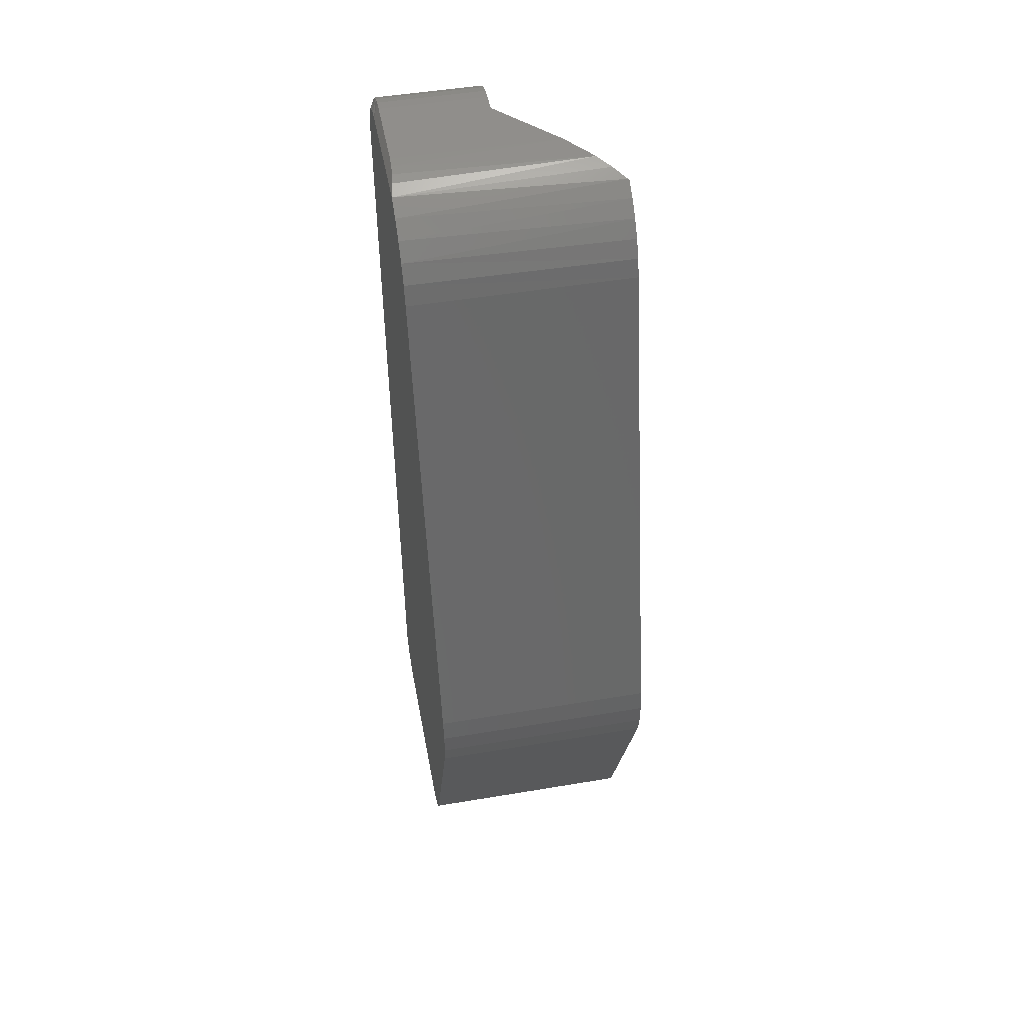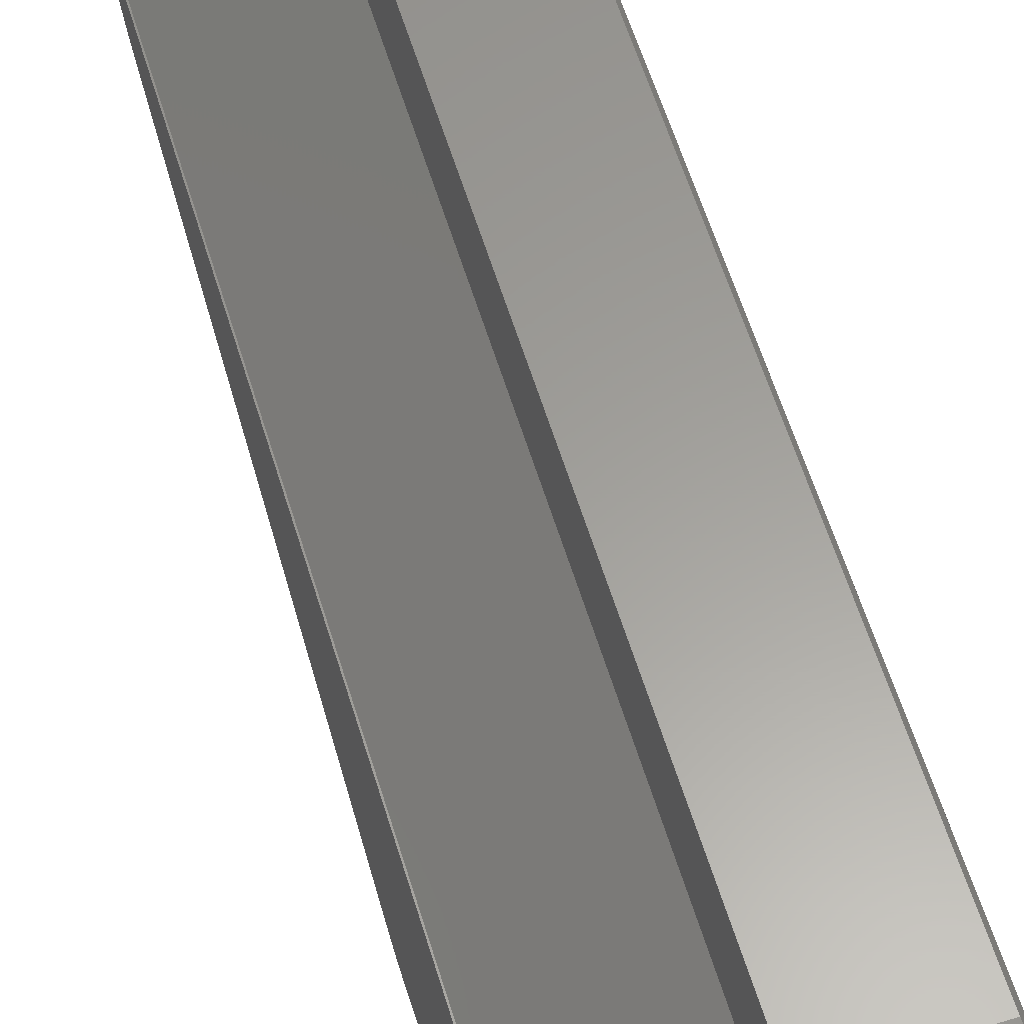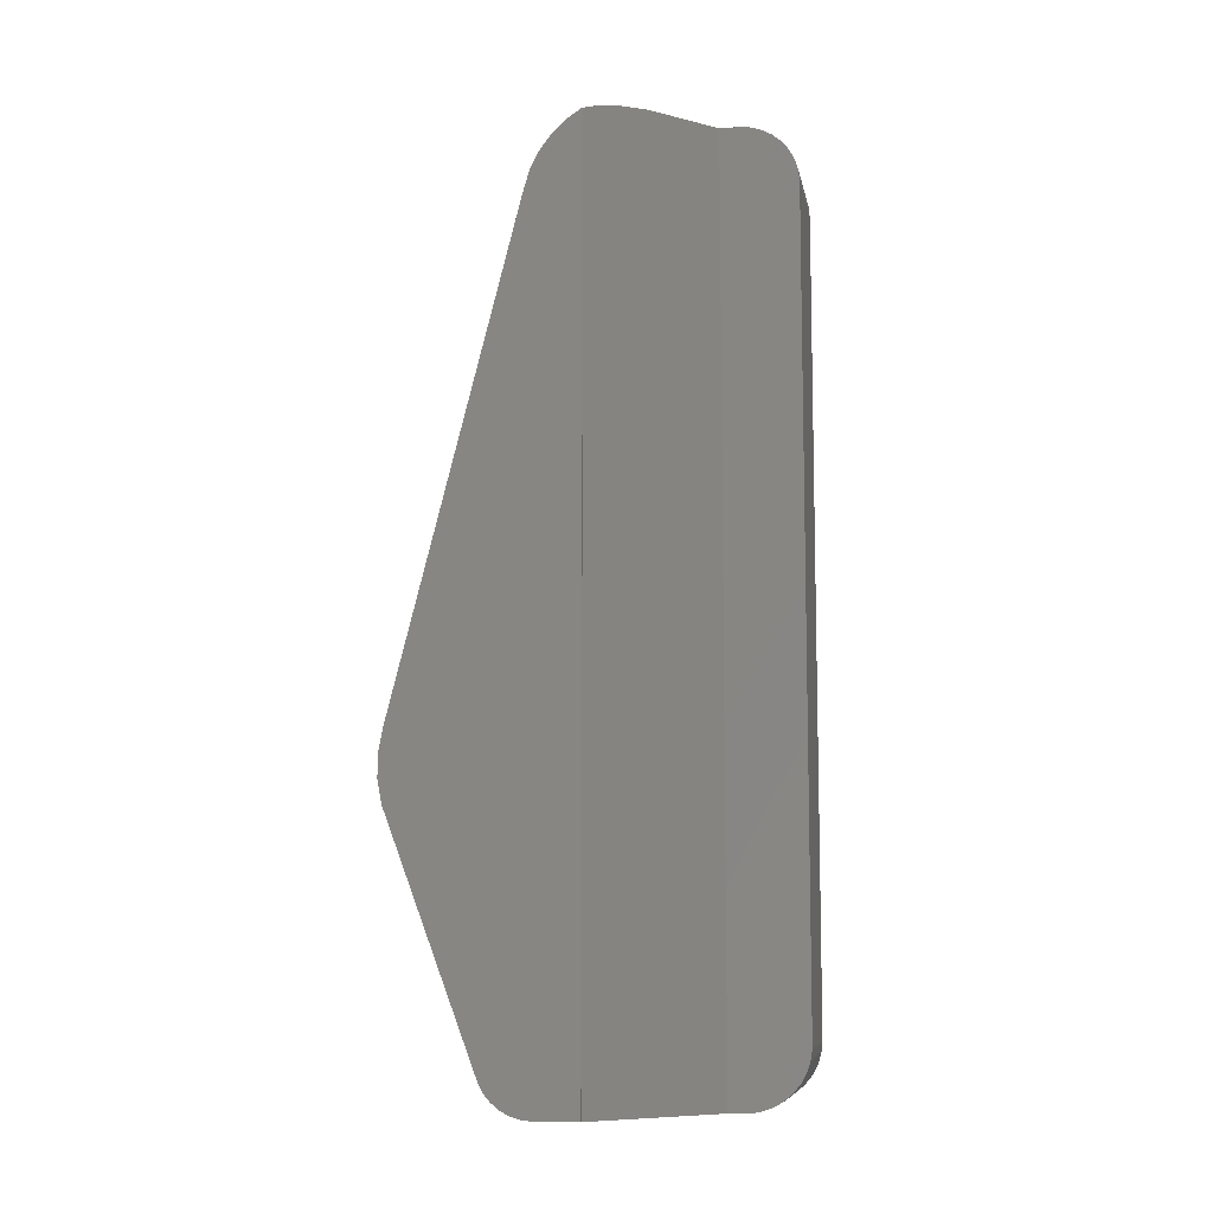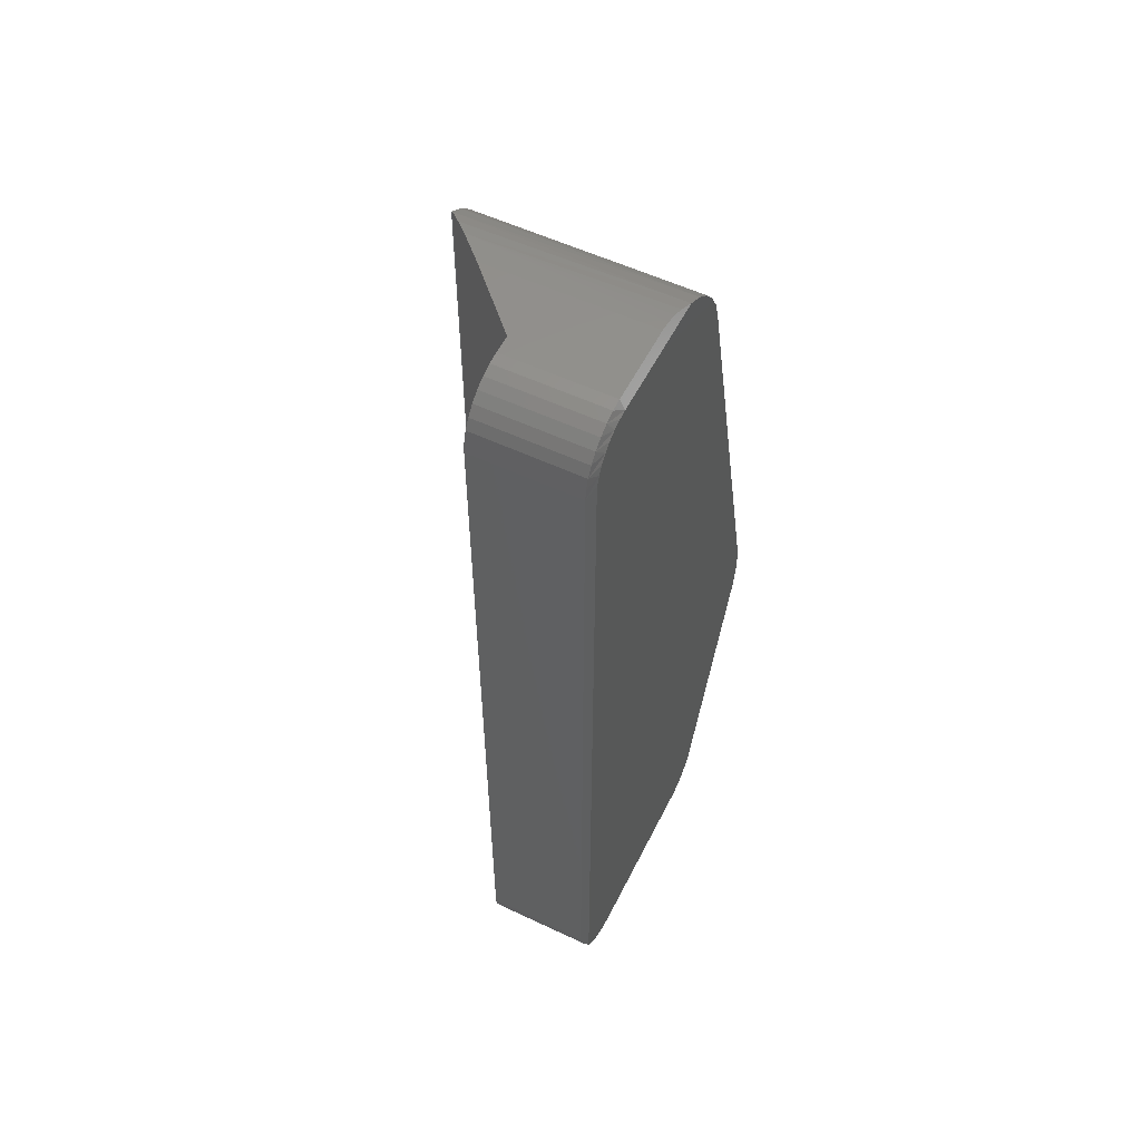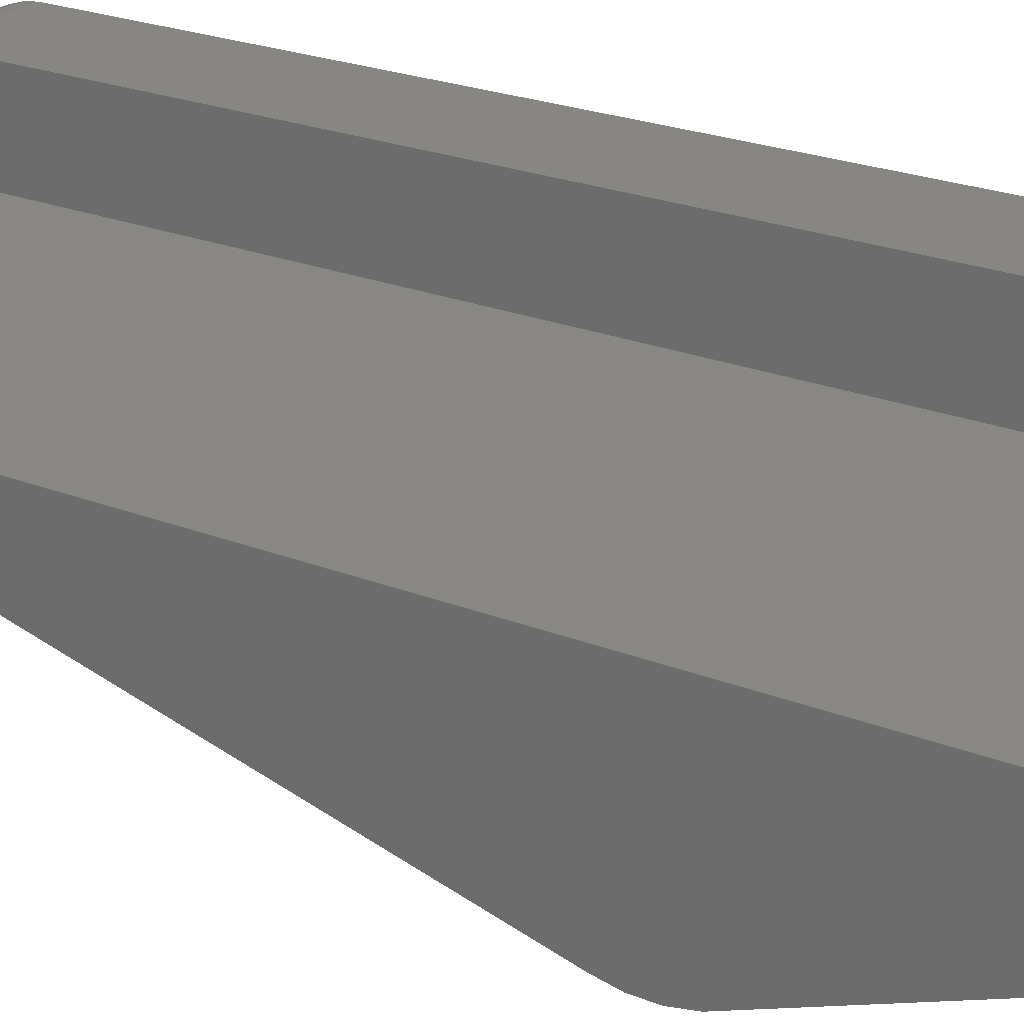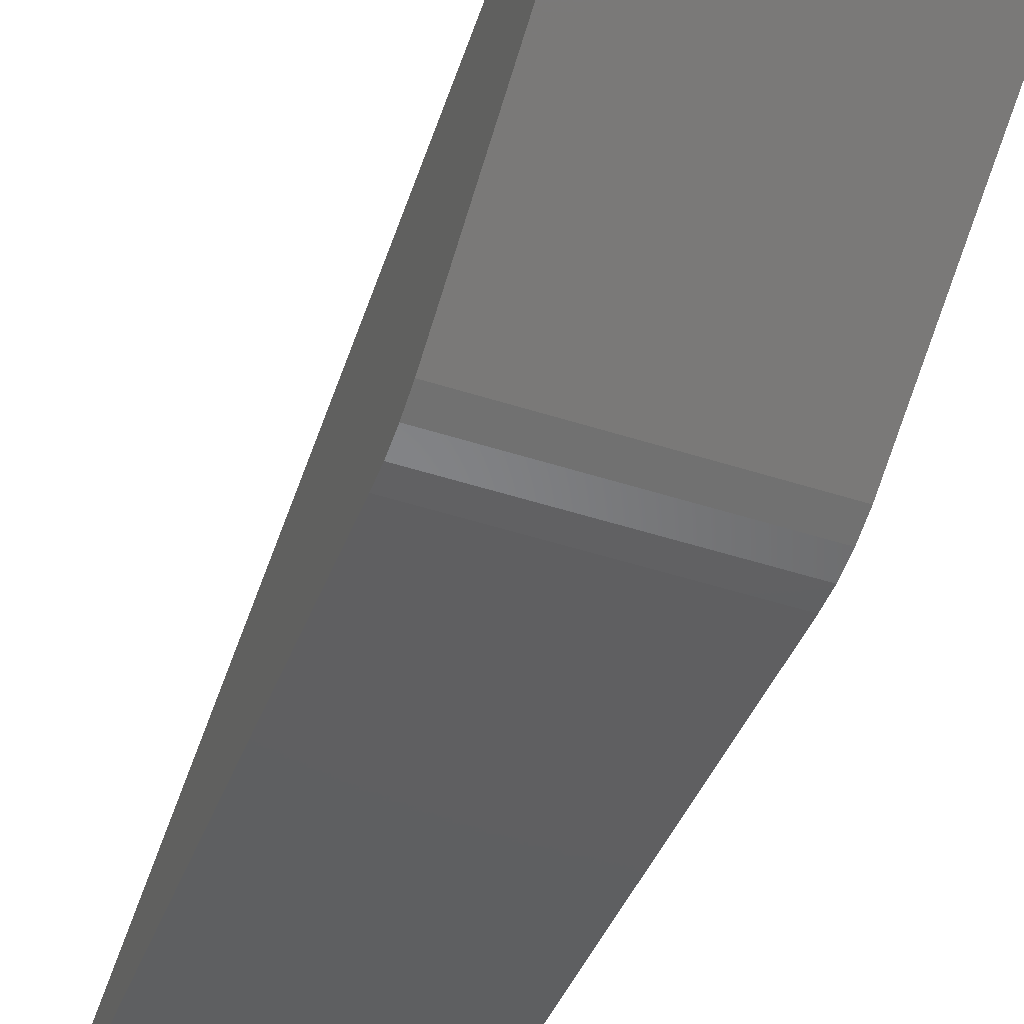
<metadata>
{"format":"stl","ext":"stl","renderer":"f3d","projection":"perspective","resolution":1024,"background":"white","views":[{"elev":48.8,"azim":169.4,"up":"+Y"},{"elev":60.7,"azim":-17.1,"up":"+Z"},{"elev":-8.8,"azim":-79.3,"up":"+Y"},{"elev":55.3,"azim":26.4,"up":"+Y"},{"elev":22.9,"azim":-55.5,"up":"+Z"},{"elev":-52.6,"azim":-18.8,"up":"+Z"}]}
</metadata>
<code>
# stl→obj: 94 verts, 184 faces
v -0.1719 0.728 -0.1719
v -0.1719 -0.6875 -0.1719
v -0.1701 0.728 -0.1719
v -0.1701 -0.6875 -0.1719
v -0.1311 0.7441 -0.1321
v -0.09075 0.75 -0.09087
v -0.1509 0.7373 -0.1523
v -4.163e-17 0.75 0.001809
v 3.816e-17 -0.6875 0.001809
v -2.808e-17 0.7483 0.04789
v -4.288e-17 0.75 0.03018
v 1.264e-17 -0.6875 0.03018
v 5.146e-17 -0.685 0.04758
v 5.217e-17 -0.6794 0.06423
v 5.264e-17 -0.6708 0.07957
v 5.284e-17 -0.6596 0.09309
v 5.278e-17 -0.6461 0.1043
v 5.245e-17 -0.6308 0.1129
v 5.187e-17 -0.6141 0.1185
v -6.282e-18 -0.5967 0.121
v -2.926e-17 0.6592 0.121
v -1.975e-17 0.6769 0.1192
v -2.101e-17 0.694 0.1141
v -2.24e-17 0.7097 0.1057
v -2.385e-17 0.7234 0.09438
v -2.532e-17 0.7347 0.08062
v -2.675e-17 0.7431 0.06492
v -0.1719 -0.6875 -0.2422
v 0.1719 -0.6875 -0.2422
v 0.1719 -0.6875 0.03018
v -0.1719 -0.627 -0.3178
v -0.1719 -0.1579 -0.454
v -0.1719 -0.2638 -0.454
v -0.1719 -0.2287 -0.4607
v -0.1719 -0.193 -0.4607
v -0.1719 0.6138 -0.2573
v -0.1719 -0.6408 -0.3126
v -0.1719 -0.6535 -0.3051
v -0.1719 -0.6646 -0.2954
v -0.1719 -0.6738 -0.2838
v -0.1719 -0.6809 -0.2708
v -0.1719 -0.6855 -0.2568
v -0.1719 0.6418 -0.2485
v -0.1719 0.7116 -0.1962
v -0.1719 0.6914 -0.2175
v -0.1719 0.6679 -0.2351
v 0.1719 0.7184 -0.1871
v 0.1659 0.7464 -0.1225
v 0.1679 0.7423 -0.1381
v 0.1719 0.6976 -0.2117
v 0.1719 0.6727 -0.232
v 0.1719 0.7344 -0.1592
v 0.1646 0.7489 -0.1068
v 0.1641 0.75 -0.09087
v 0.1719 0.6138 -0.2573
v 0.1719 0.6444 -0.2474
v 0.1641 0.75 0.03018
v 0.1641 0.6592 0.121
v 0.1641 0.6769 0.1192
v 0.1641 0.694 0.1141
v 0.1641 0.7097 0.1057
v 0.1641 0.7234 0.09438
v 0.1641 0.7347 0.08062
v 0.1641 0.7431 0.06492
v 0.1641 0.7483 0.04789
v 0.1641 -0.5967 0.121
v 0.1708 -0.6412 0.1075
v 0.1672 -0.6265 0.1146
v 0.1719 -0.6849 0.04794
v 0.1719 -0.6791 0.0649
v 0.1719 -0.6702 0.08048
v 0.1719 -0.6586 0.09412
v 0.1719 -0.6446 0.1053
v 0.1649 -0.6107 0.1192
v 0.1719 -0.2638 -0.454
v 0.1719 -0.1579 -0.454
v 0.1719 -0.627 -0.3178
v 0.1719 -0.2287 -0.4607
v 0.1719 0.6739 0.1039
v 0.1719 0.6592 0.1053
v 0.1719 0.688 0.09962
v 0.1719 0.701 0.09268
v 0.1719 0.7124 0.08333
v 0.1719 -0.193 -0.4607
v 0.1719 -0.6855 -0.2568
v 0.1719 -0.6809 -0.2708
v 0.1719 -0.6738 -0.2838
v 0.1719 -0.6646 -0.2954
v 0.1719 -0.6535 -0.3051
v 0.1719 -0.6408 -0.3126
v 0.1719 0.7344 0.03018
v 0.1719 0.7217 0.07194
v 0.1719 0.7287 0.05895
v 0.1719 0.7329 0.04484
f 1 2 3
f 3 2 4
f 5 3 6
f 5 7 3
f 6 3 8
f 8 3 4
f 8 4 9
f 8 10 11
f 9 12 13
f 9 13 14
f 9 14 15
f 9 15 16
f 9 16 17
f 9 17 18
f 9 18 19
f 9 19 20
f 9 20 21
f 9 21 8
f 21 22 23
f 21 23 24
f 21 24 25
f 21 25 26
f 21 26 27
f 21 27 10
f 21 10 8
f 28 4 2
f 28 29 4
f 30 12 29
f 29 12 9
f 29 9 4
f 31 32 33
f 32 34 33
f 35 34 32
f 36 32 31
f 36 31 37
f 36 37 38
f 36 38 39
f 36 39 40
f 36 40 41
f 36 41 42
f 36 42 43
f 28 2 1
f 28 1 44
f 28 44 45
f 28 45 46
f 28 46 43
f 28 43 42
f 1 47 44
f 1 3 47
f 48 49 5
f 44 47 50
f 44 50 45
f 45 50 51
f 52 47 3
f 52 3 7
f 52 7 5
f 52 5 49
f 48 5 53
f 53 5 6
f 53 6 54
f 55 36 56
f 56 36 43
f 56 43 51
f 51 43 46
f 51 46 45
f 54 6 57
f 57 6 8
f 57 8 11
f 21 58 22
f 22 58 59
f 22 59 23
f 23 59 60
f 23 60 24
f 24 60 61
f 24 61 25
f 25 61 62
f 25 62 26
f 26 62 63
f 26 63 27
f 27 63 64
f 27 64 10
f 10 64 65
f 10 65 11
f 11 65 57
f 58 21 66
f 66 21 20
f 17 67 18
f 67 68 18
f 19 18 68
f 12 30 13
f 13 30 69
f 13 69 14
f 14 69 70
f 14 70 15
f 15 70 71
f 15 71 16
f 16 71 72
f 16 72 17
f 17 72 73
f 17 73 67
f 66 20 74
f 74 20 19
f 74 19 68
f 75 76 77
f 75 78 76
f 73 79 80
f 73 72 79
f 81 79 72
f 81 72 82
f 82 72 71
f 71 83 82
f 76 78 84
f 55 56 85
f 55 85 86
f 55 86 87
f 55 87 88
f 55 88 89
f 55 89 90
f 55 90 77
f 55 77 76
f 29 85 56
f 29 56 51
f 29 51 50
f 29 50 47
f 29 47 52
f 29 52 91
f 29 91 30
f 83 71 92
f 92 71 70
f 92 70 93
f 93 70 94
f 94 70 69
f 94 69 91
f 91 69 30
f 52 49 48
f 52 48 53
f 52 53 54
f 52 54 57
f 52 57 91
f 66 74 68
f 66 68 67
f 66 67 73
f 66 73 80
f 66 80 58
f 81 60 59
f 93 94 64
f 93 64 63
f 93 63 62
f 92 93 62
f 83 92 62
f 83 62 61
f 83 61 60
f 82 83 60
f 81 82 60
f 91 57 65
f 91 65 64
f 91 64 94
f 58 80 79
f 58 79 81
f 58 81 59
f 76 32 55
f 55 32 36
f 32 76 35
f 35 76 84
f 35 84 34
f 34 84 78
f 34 78 33
f 33 78 75
f 77 31 75
f 75 31 33
f 31 77 37
f 37 77 90
f 37 90 38
f 38 90 89
f 38 89 39
f 39 89 88
f 39 88 40
f 40 88 87
f 40 87 41
f 41 87 86
f 41 86 42
f 42 86 85
f 42 85 28
f 28 85 29

</code>
